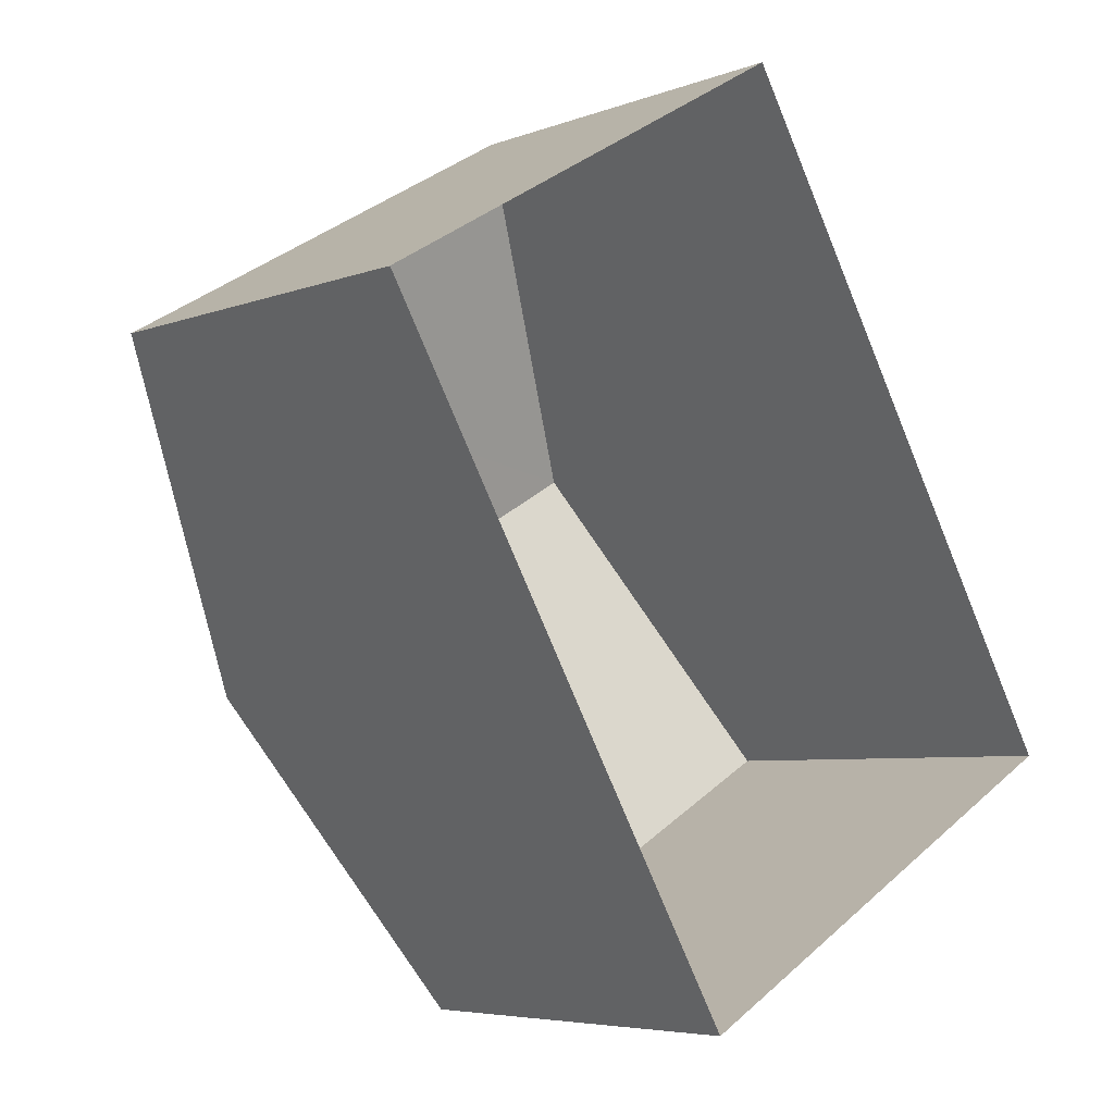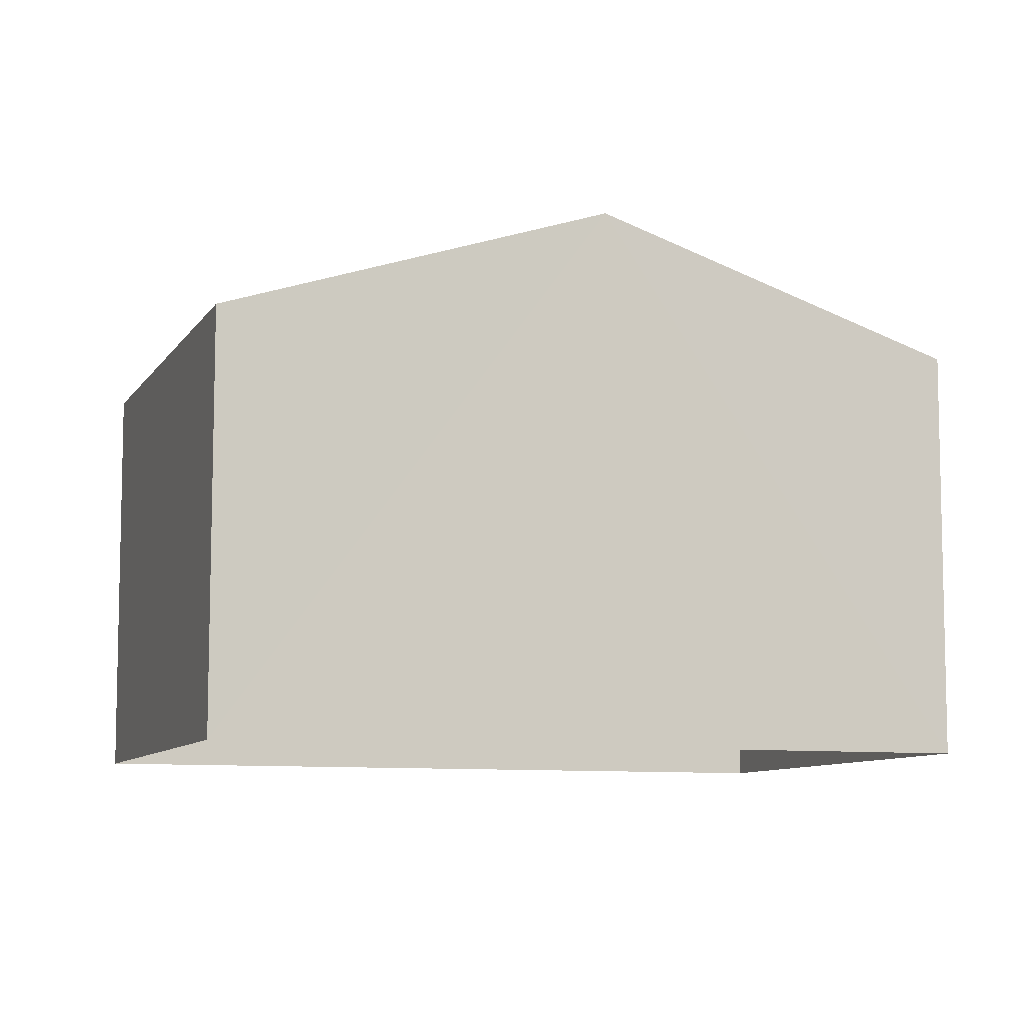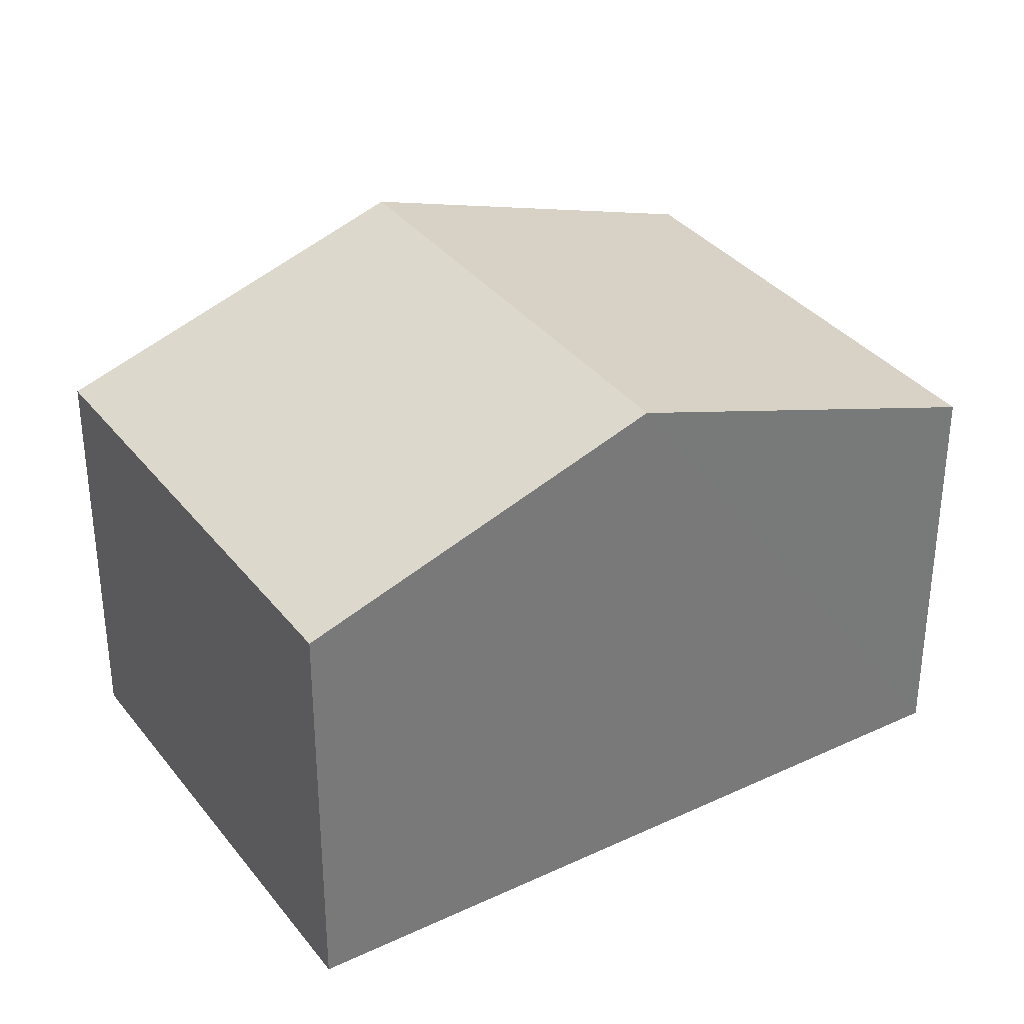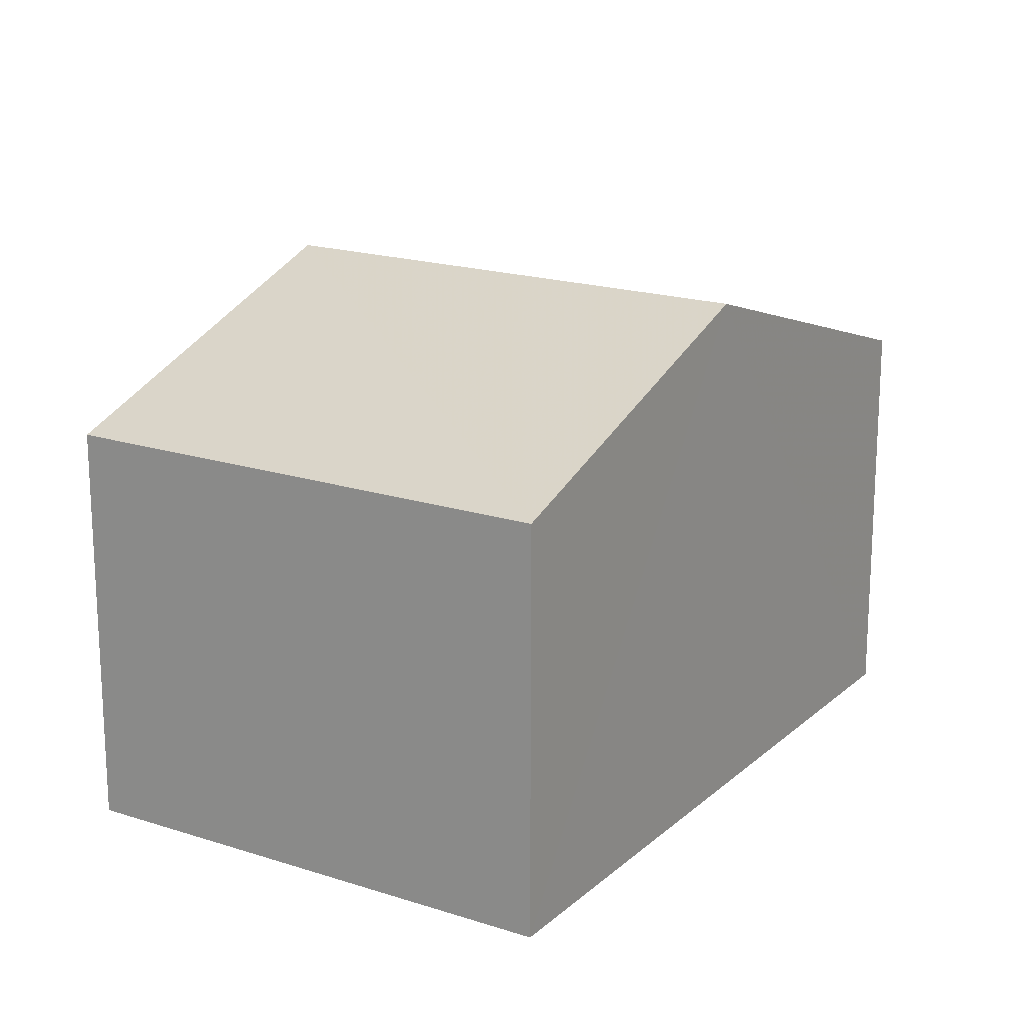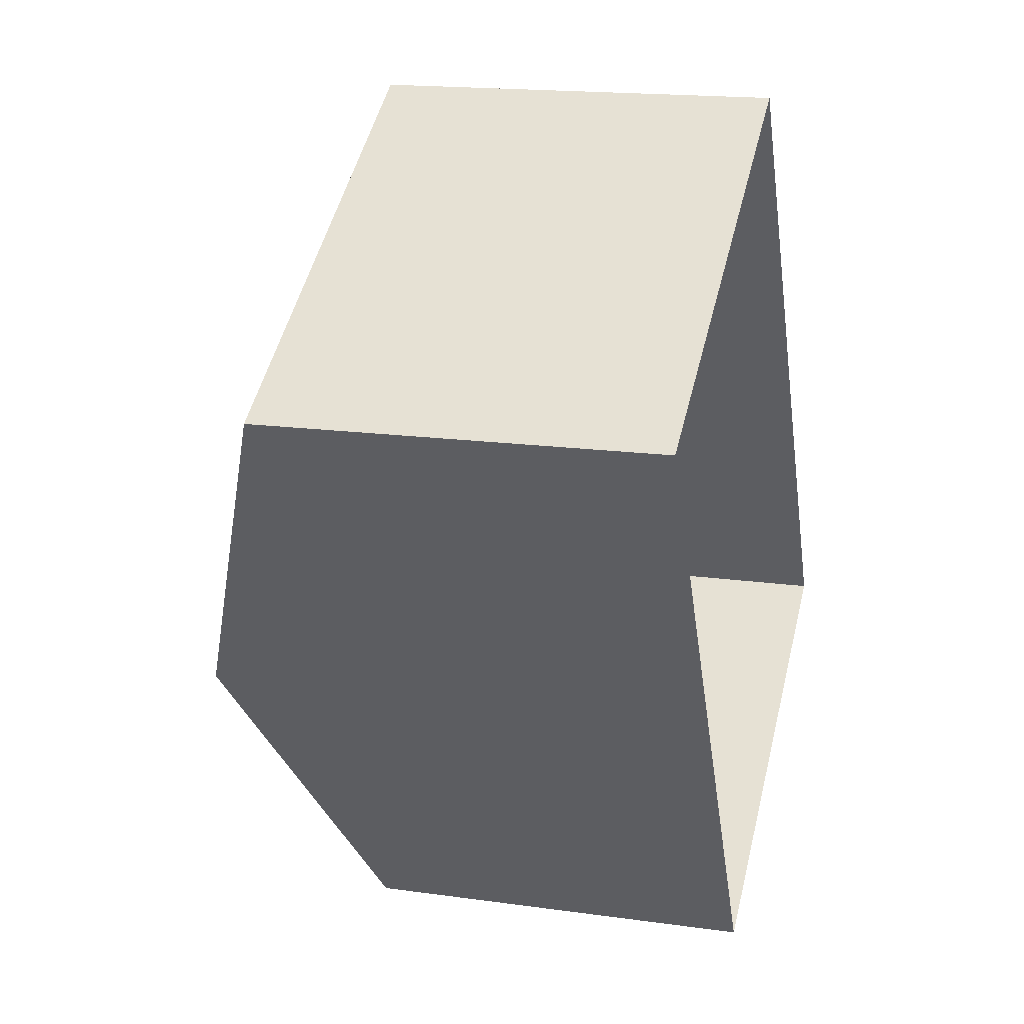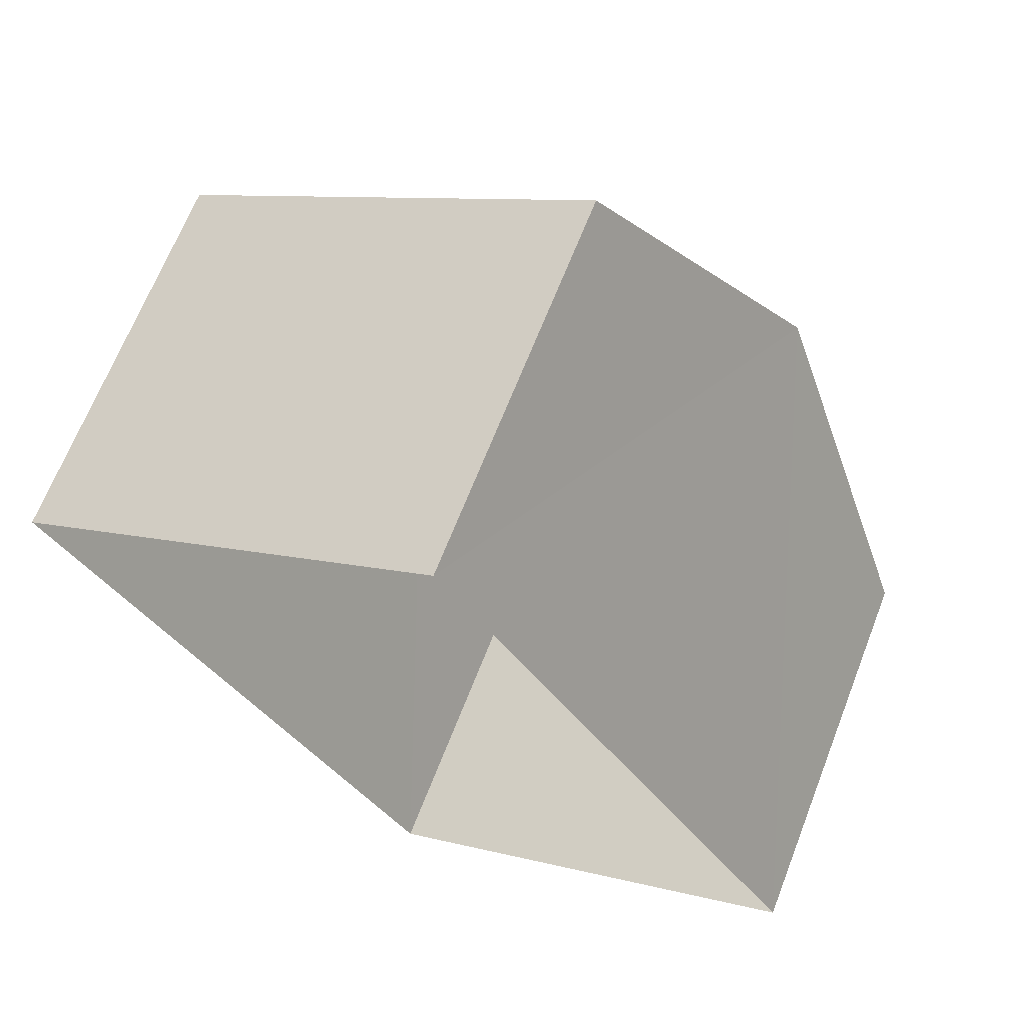
<metadata>
{"format":"obj","ext":"obj","renderer":"f3d","projection":"perspective","resolution":1024,"background":"white","views":[{"elev":-5.5,"azim":139.2,"up":"+Y"},{"elev":-8.5,"azim":-139.0,"up":"+Z"},{"elev":34.3,"azim":27.7,"up":"+Z"},{"elev":18.5,"azim":1.9,"up":"+Z"},{"elev":17.3,"azim":105.6,"up":"+Y"},{"elev":66.7,"azim":-158.7,"up":"+Y"}]}
</metadata>
<code>
v -3.118e+05 4.301e+04 17.81
v -3.118e+05 4.303e+04 17.83
v -3.118e+05 4.302e+04 17.82
v -3.118e+05 4.302e+04 17.82
v -3.118e+05 4.302e+04 26.17
v -3.118e+05 4.301e+04 24.23
v -3.118e+05 4.302e+04 26.17
v -3.118e+05 4.302e+04 24.23
v -3.118e+05 4.302e+04 24.24
v -3.118e+05 4.303e+04 24.24
f 1 2 3
f 1 4 2
f 5 6 7
f 5 8 6
f 9 10 5
f 7 9 5
f 8 4 1
f 6 8 1
f 6 1 7
f 1 3 7
f 3 9 7
f 10 2 5
f 2 4 5
f 4 8 5
f 10 3 2
f 10 9 3

</code>
